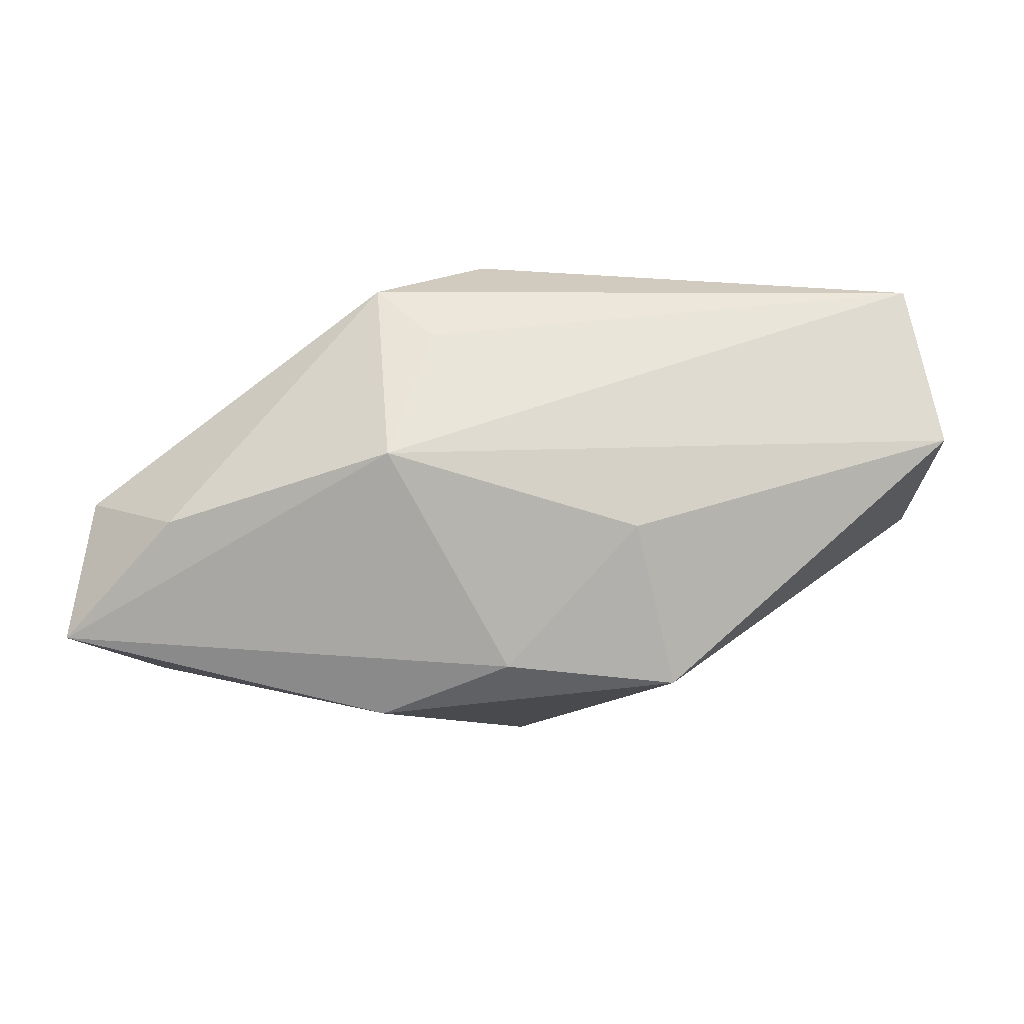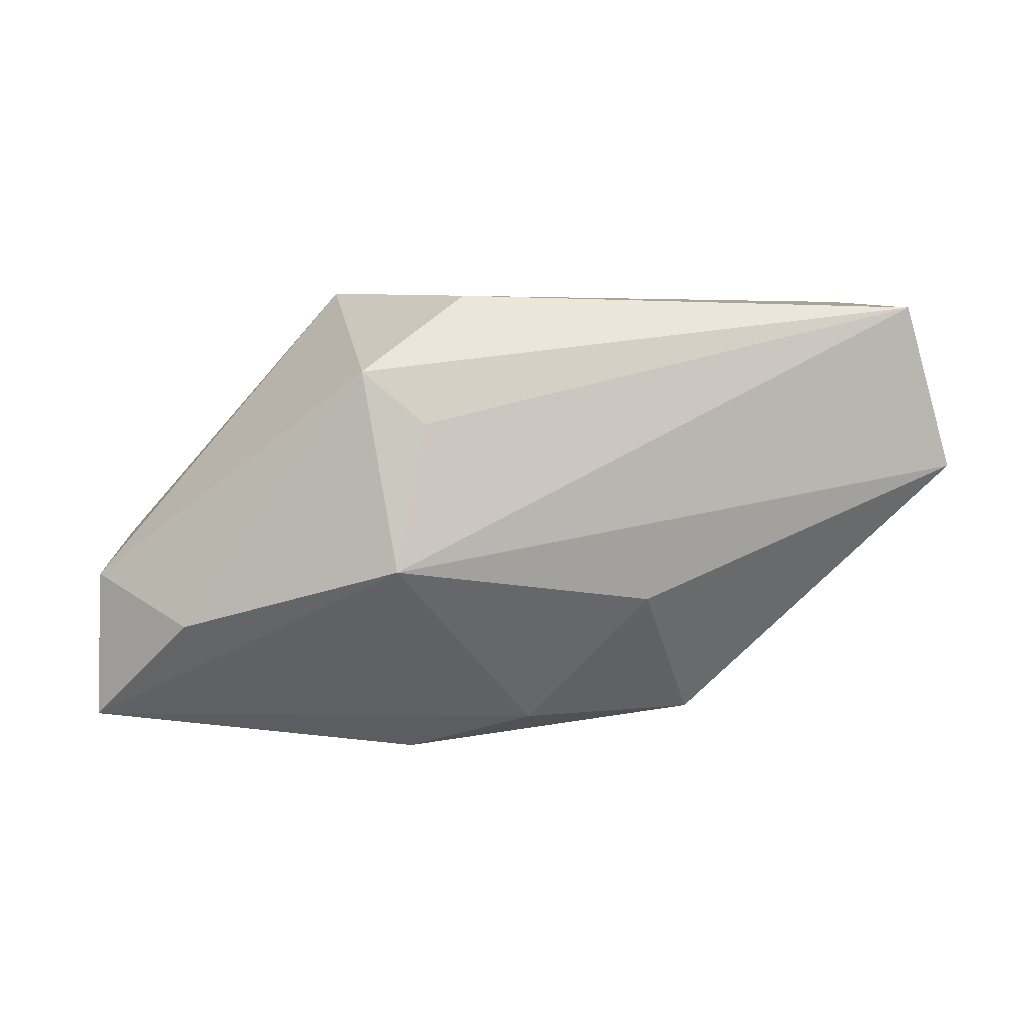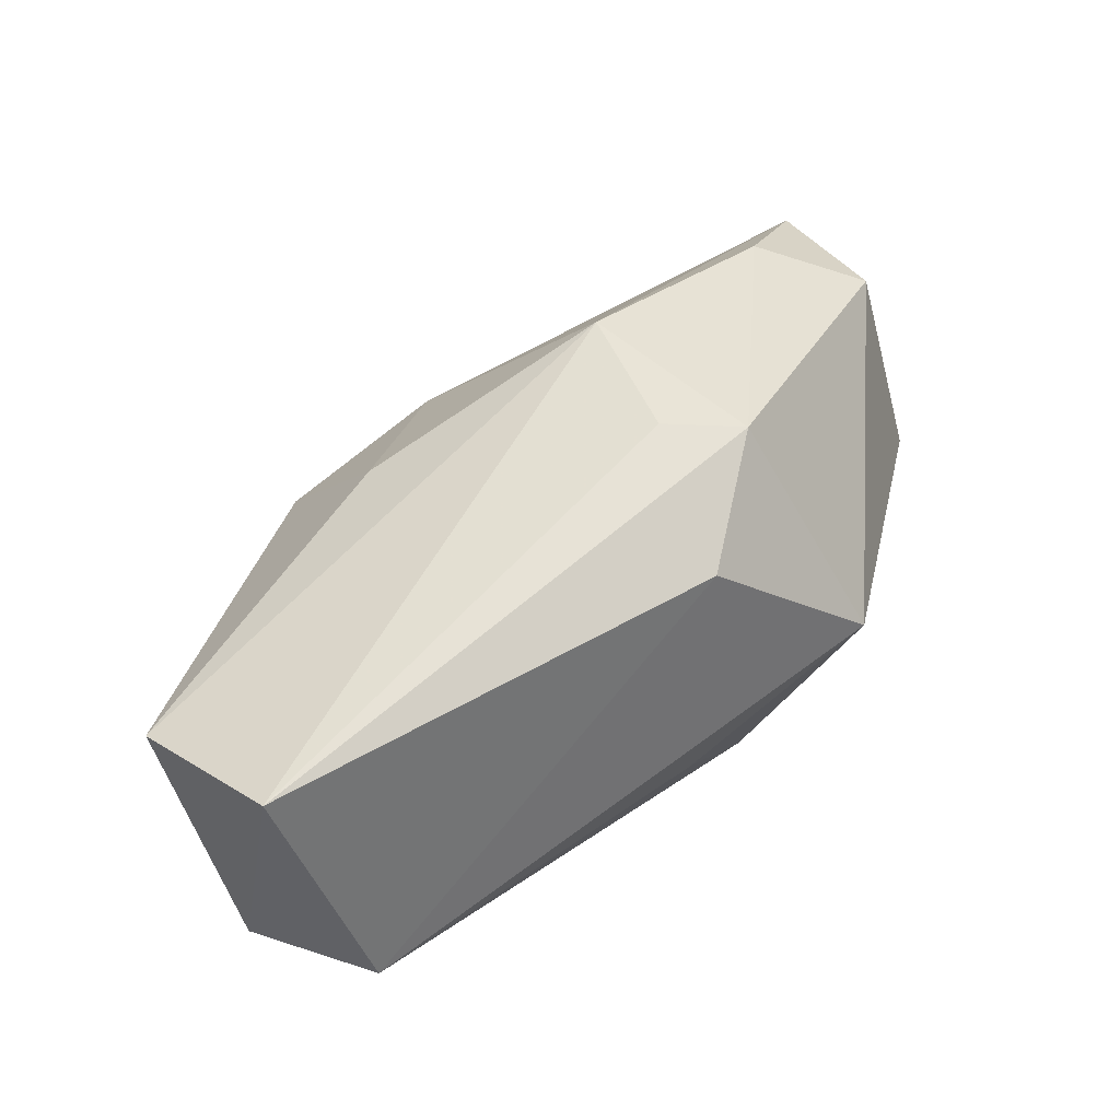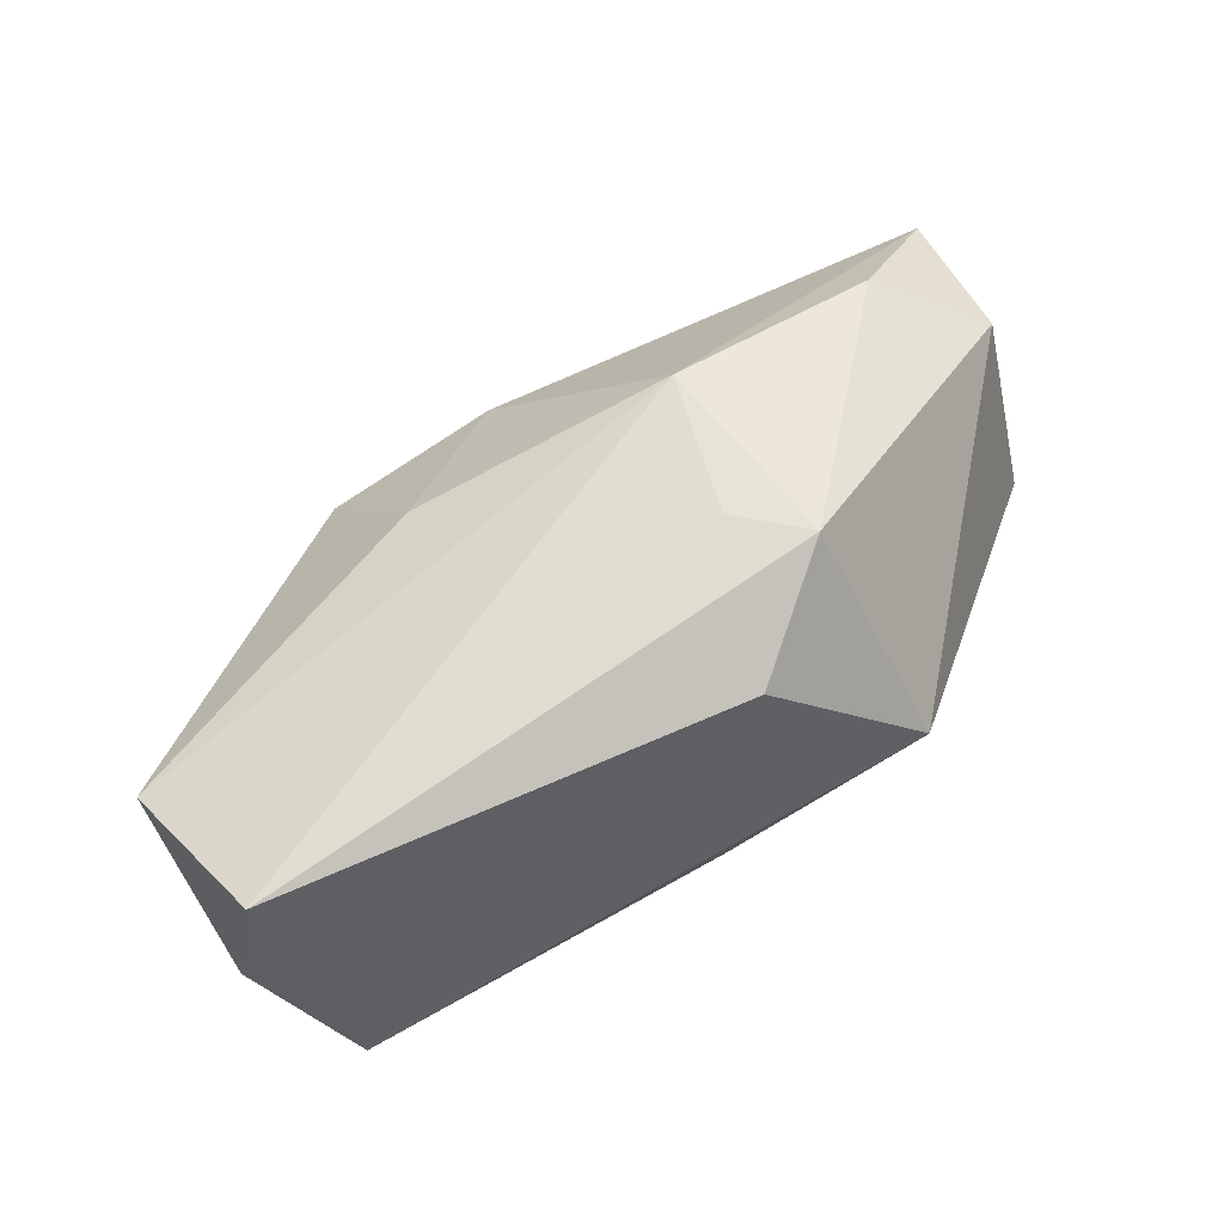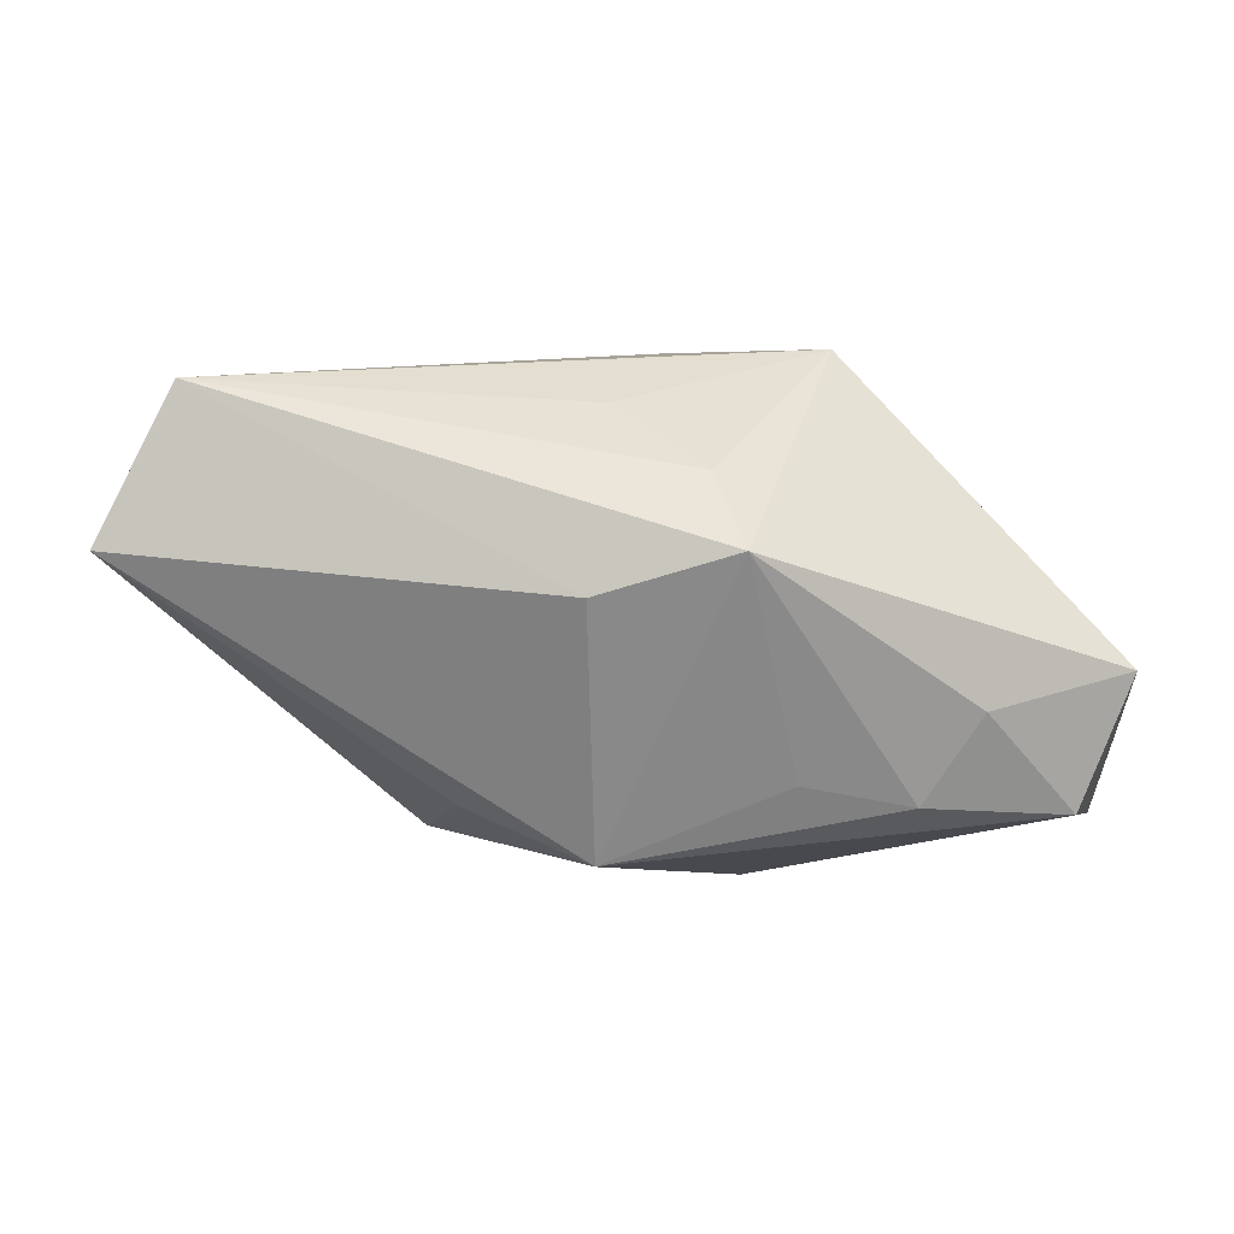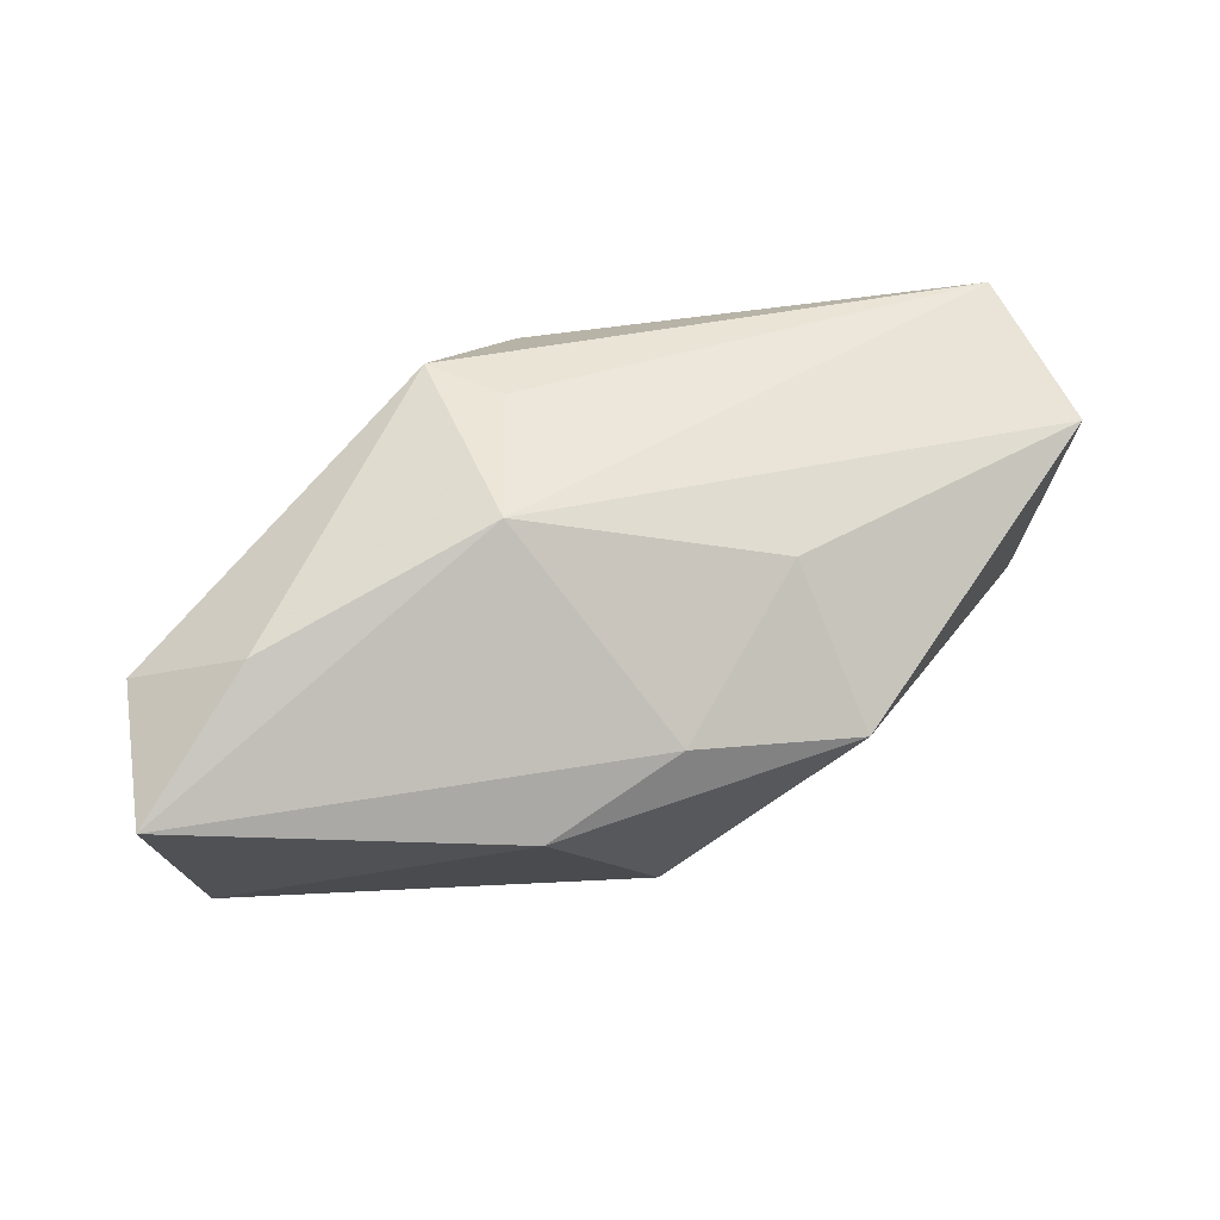
<metadata>
{"format":"obj","ext":"obj","renderer":"f3d","projection":"perspective","resolution":1024,"background":"white","views":[{"elev":46.9,"azim":3.5,"up":"+Z"},{"elev":75.8,"azim":-1.9,"up":"+Z"},{"elev":60.7,"azim":145.0,"up":"+Z"},{"elev":70.6,"azim":151.7,"up":"+Z"},{"elev":-62.5,"azim":179.6,"up":"+Z"},{"elev":36.4,"azim":-13.9,"up":"+Z"}]}
</metadata>
<code>
v 0.01412 -0.01811 -0.0002832
v -0.008548 -0.02027 -0.003192
v -0.01108 -0.004373 -0.01697
v -0.02299 0.000199 -0.01532
v 0.02922 0.01729 -0.002176
v 0.002417 0.008769 -0.01657
v -0.006046 0.001302 0.01765
v -0.008488 -0.009644 0.01533
v -0.03312 -0.006576 0.004723
v -0.002923 0.01242 0.01529
v -0.00738 0.01224 -0.01697
v -0.02965 -0.008237 -0.01405
v 0.0348 -0.001533 0.01125
v -0.02558 -0.01206 0.009048
v 0.03471 0.007338 -0.007465
v -0.01891 -0.006132 -0.01672
v 0.01072 -0.01126 0.01018
v 0.001821 -0.01058 -0.01697
v -0.03345 0.0005105 -0.0103
v -0.005331 0.01486 -0.01092
v -0.03386 -0.01734 0.0007388
v -0.0138 0.01729 0.003686
v 0.001131 0.01651 -0.004066
v 0.0316 0.009783 0.01669
v 0.001213 -0.01889 0.00173
v 0.0111 -0.009407 -0.01146
v -0.01072 0.005437 0.01829
f 8 21 25
f 25 17 8
f 1 17 25
f 19 22 11
f 1 15 13
f 13 15 24
f 13 17 1
f 13 24 8
f 8 17 13
f 24 15 5
f 6 18 11
f 15 18 6
f 11 5 6
f 6 5 15
f 26 15 1
f 1 18 26
f 26 18 15
f 2 25 21
f 2 18 1
f 1 25 2
f 8 24 7
f 7 27 8
f 24 27 7
f 10 27 24
f 22 27 10
f 24 5 10
f 10 5 22
f 14 21 8
f 8 27 14
f 21 19 12
f 12 2 21
f 18 2 12
f 9 27 22
f 22 19 9
f 9 14 27
f 9 19 21
f 21 14 9
f 11 22 20
f 20 5 11
f 18 12 16
f 4 19 11
f 4 12 19
f 11 16 4
f 4 16 12
f 22 5 23
f 23 20 22
f 5 20 23
f 11 18 3
f 3 16 11
f 18 16 3

</code>
